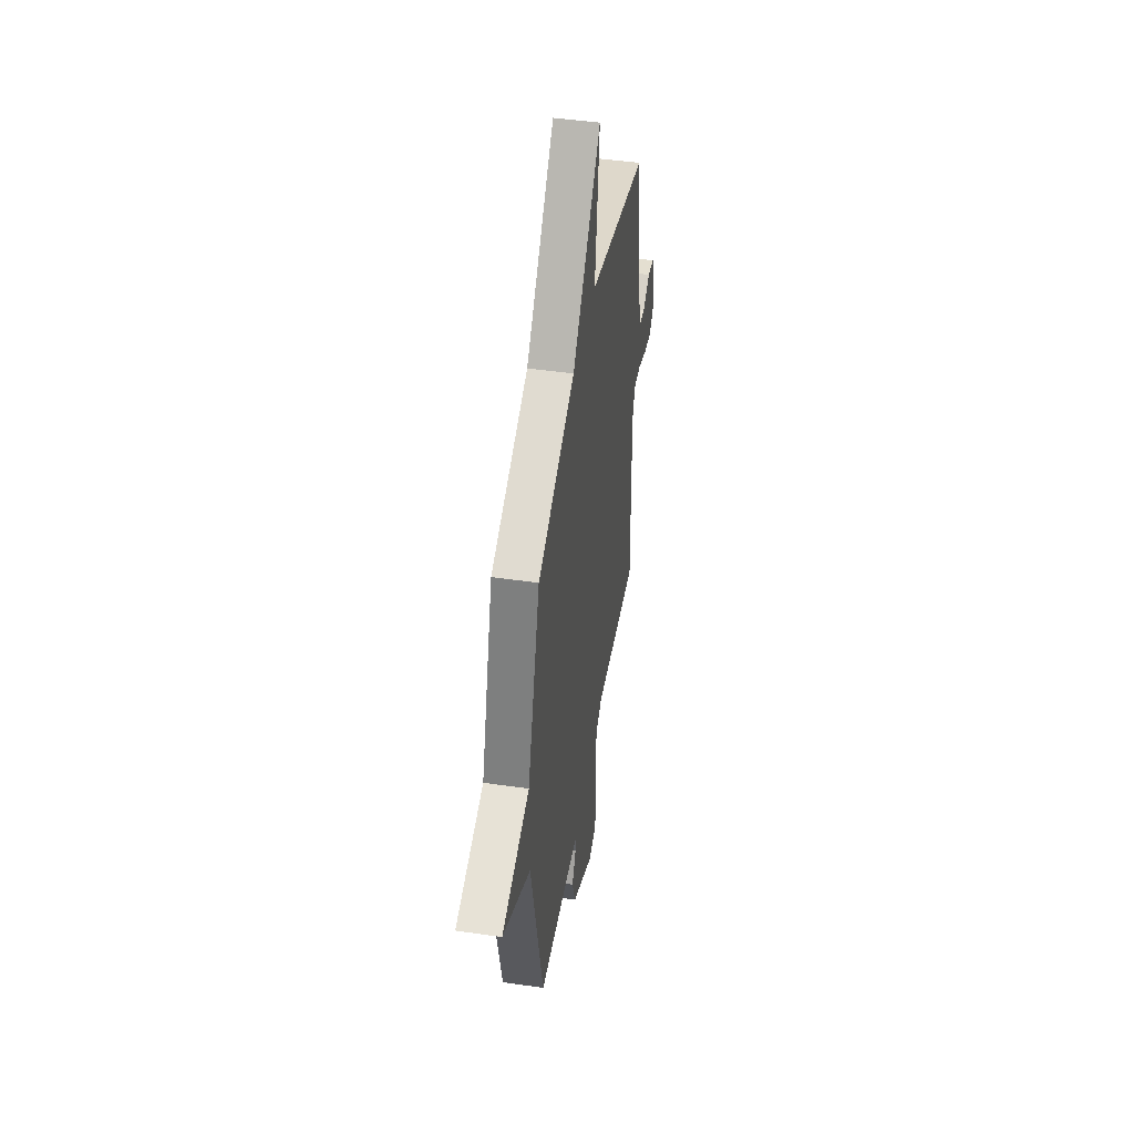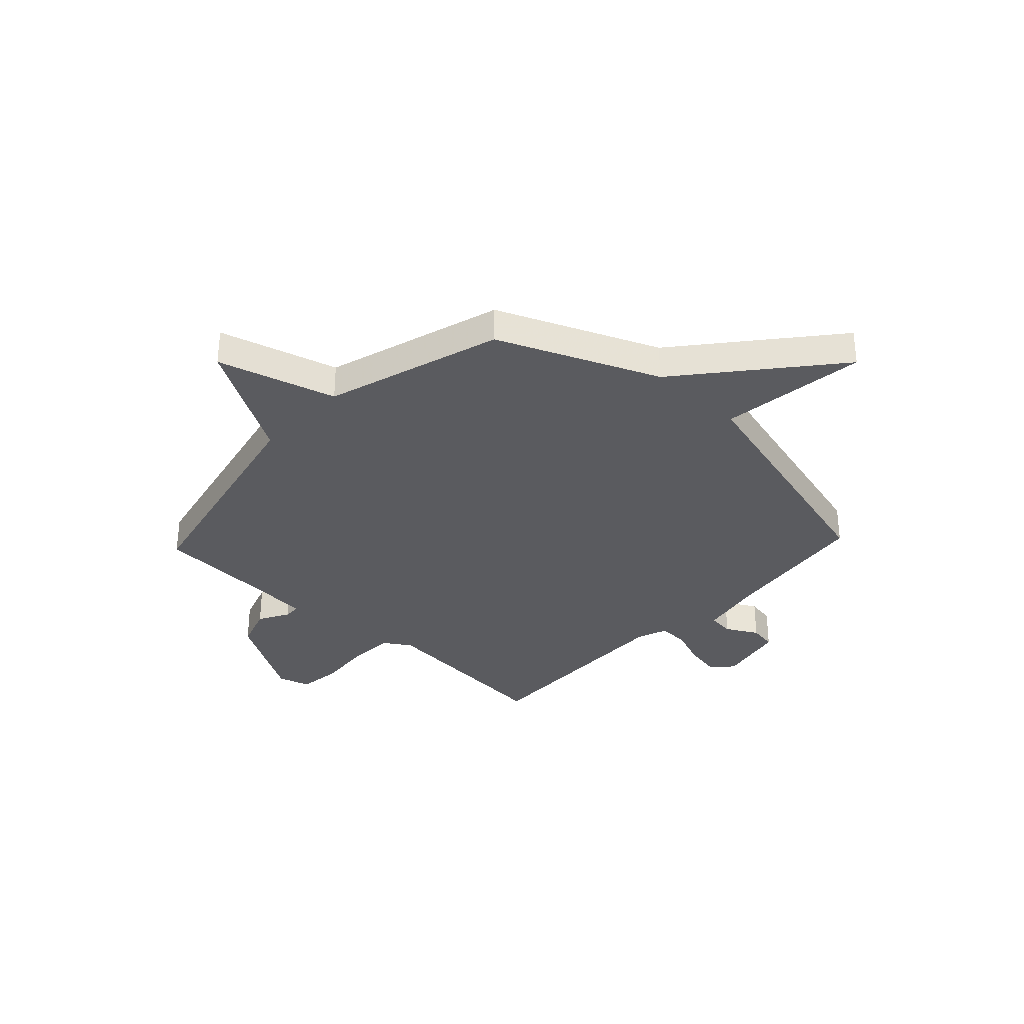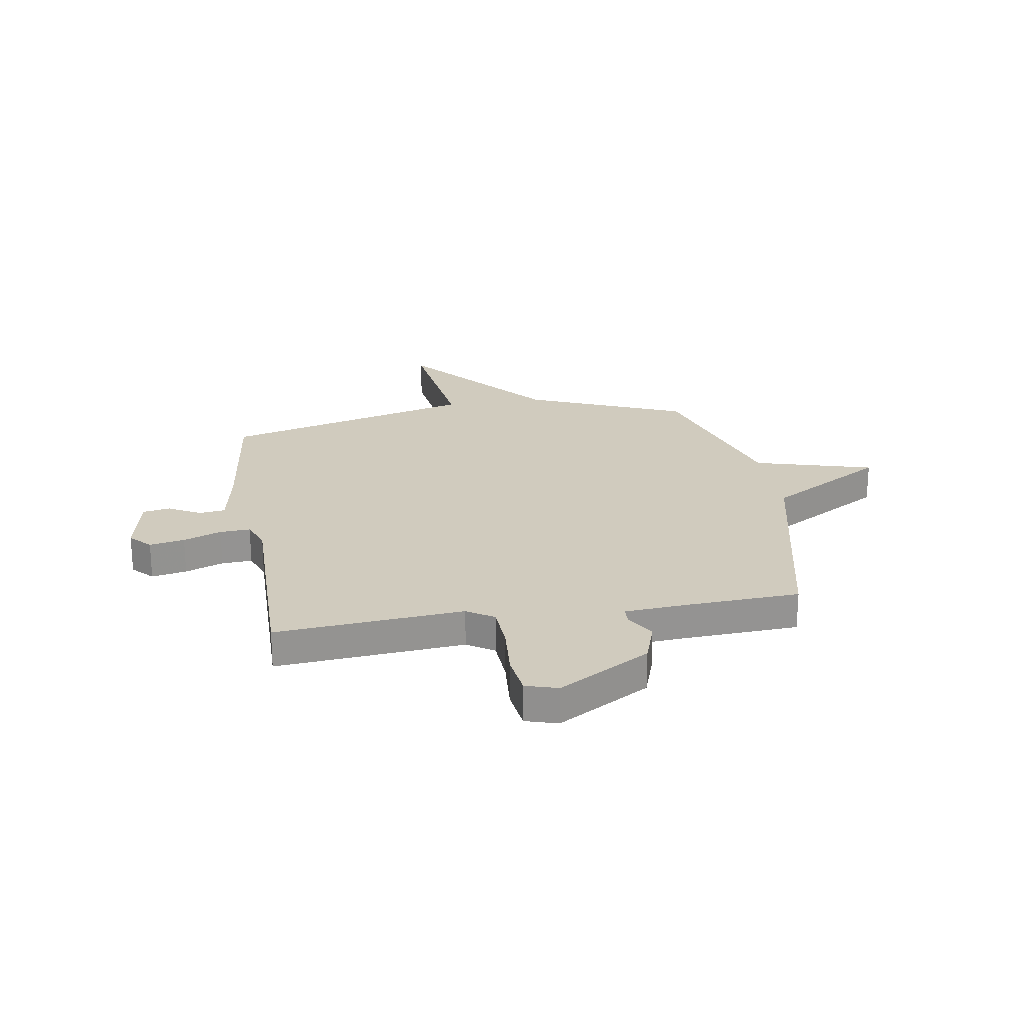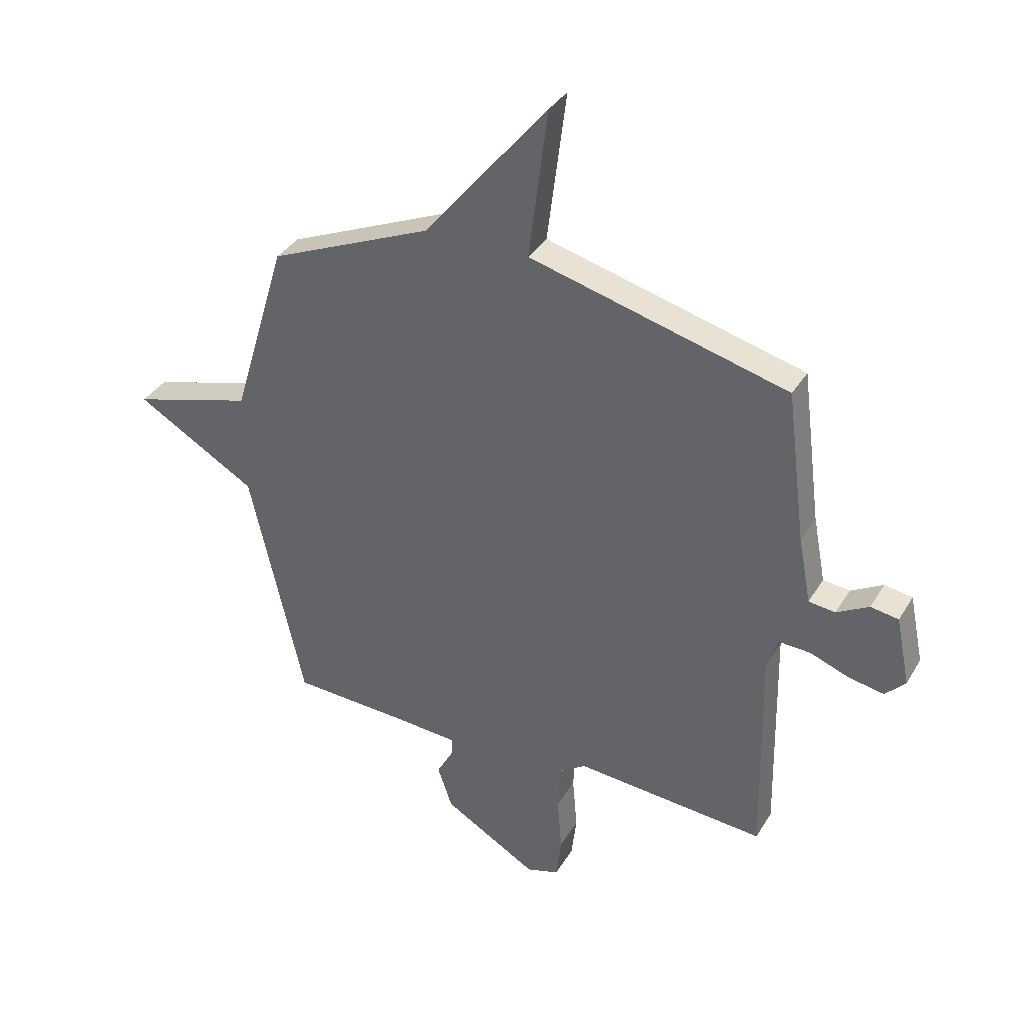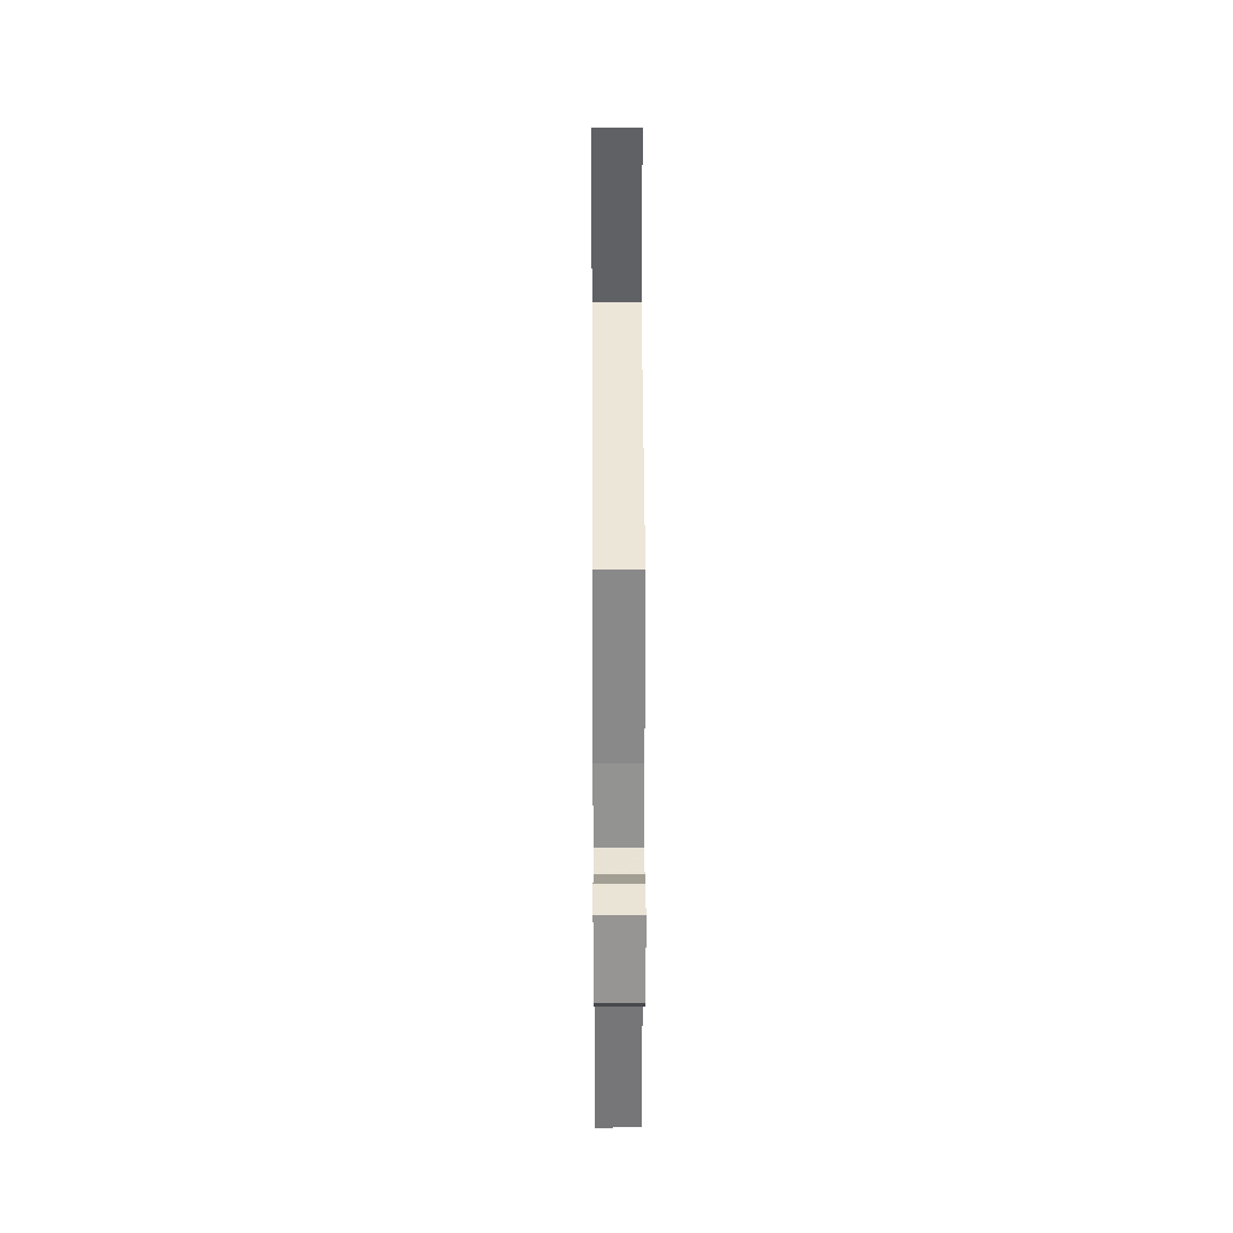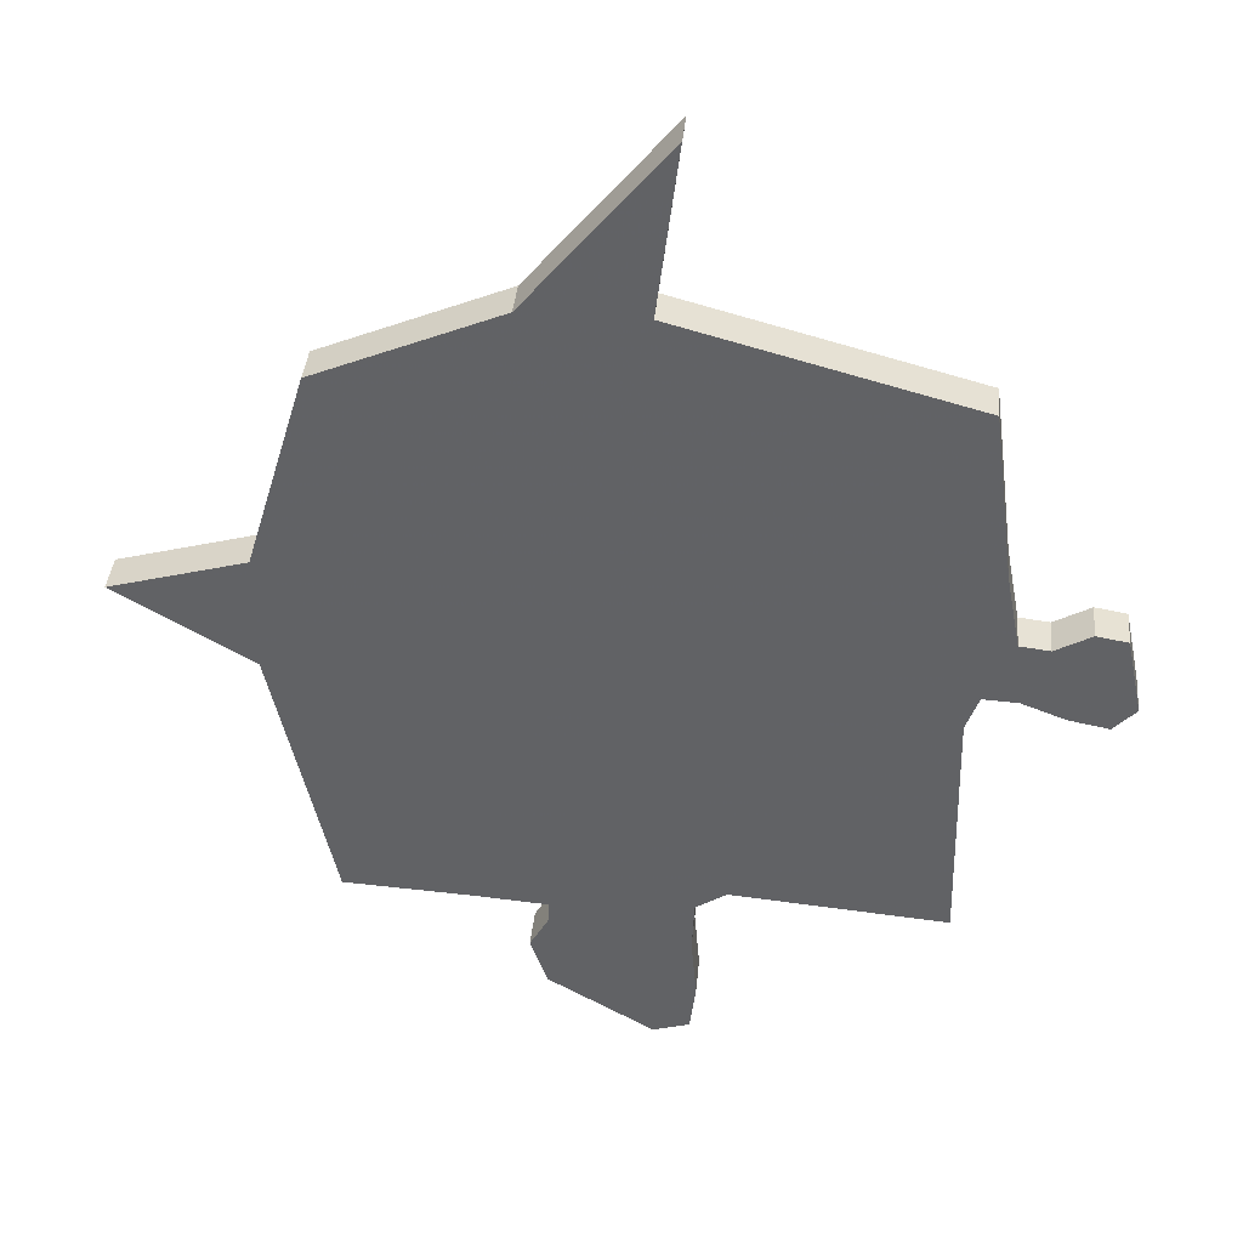
<metadata>
{"format":"obj","ext":"obj","renderer":"f3d","projection":"perspective","resolution":1024,"background":"white","views":[{"elev":45.9,"azim":-80.6,"up":"+Z"},{"elev":-33.3,"azim":-43.2,"up":"+Y"},{"elev":23.3,"azim":170.6,"up":"+Y"},{"elev":35.6,"azim":27.2,"up":"+Z"},{"elev":34.2,"azim":89.7,"up":"+Z"},{"elev":38.7,"azim":5.5,"up":"+Z"}]}
</metadata>
<code>
v -0.5 0.07 0.5
v -0.191 0.07 0.631
v 0.045 0.07 0.916
v 0.009 0.07 0.631
v 0.5 0.07 0.5
v 0.537 0.07 0.211
v 0.561 0.07 0.085
v 0.612 0.07 0.079
v 0.673 0.07 0.113
v 0.726 0.07 0.104
v 0.753 0.07 -0.027
v 0.715 0.07 -0.067
v 0.647 0.07 -0.054
v 0.573 0.07 -0.026
v 0.514 0.07 -0.023
v 0.492 0.07 -0.082
v 0.5 0.07 -0.5
v 0.136 0.07 -0.47
v 0.084 0.07 -0.504
v 0.08 0.07 -0.593
v 0.089 0.07 -0.698
v 0.079 0.07 -0.78
v 0.017 0.07 -0.799
v -0.162 0.07 -0.694
v -0.19 0.07 -0.612
v -0.157 0.07 -0.554
v -0.158 0.07 -0.52
v -0.282 0.07 -0.511
v -0.5 0.07 -0.5
v -0.603 0.07 -0.042
v -0.833 0.07 0.093
v -0.603 0.07 0.158
v -0.5 0 0.5
v -0.191 0 0.631
v 0.045 0 0.916
v 0.009 0 0.631
v 0.5 0 0.5
v 0.537 0 0.211
v 0.561 0 0.085
v 0.612 0 0.079
v 0.673 0 0.113
v 0.726 0 0.104
v 0.753 0 -0.027
v 0.715 0 -0.067
v 0.647 0 -0.054
v 0.573 0 -0.026
v 0.514 0 -0.023
v 0.492 0 -0.082
v 0.5 0 -0.5
v 0.136 0 -0.47
v 0.084 0 -0.504
v 0.08 0 -0.593
v 0.089 0 -0.698
v 0.079 0 -0.78
v 0.017 0 -0.799
v -0.162 0 -0.694
v -0.19 0 -0.612
v -0.157 0 -0.554
v -0.158 0 -0.52
v -0.282 0 -0.511
v -0.5 0 -0.5
v -0.603 0 -0.042
v -0.833 0 0.093
v -0.603 0 0.158
f 30 31 32
f 32 1 2
f 30 32 2
f 29 30 2
f 28 29 2
f 2 3 4
f 28 2 4
f 27 28 4
f 4 5 6
f 27 4 6
f 26 27 6
f 24 25 26
f 23 24 26
f 22 23 26
f 21 22 26
f 20 21 26
f 19 20 26
f 26 6 7
f 19 26 7
f 18 19 7
f 16 17 18
f 15 16 18
f 15 18 7
f 14 15 7 8
f 12 13 14
f 11 12 14
f 10 11 14
f 9 10 14
f 8 9 14
f 64 63 62
f 34 33 64
f 34 64 62
f 34 62 61
f 34 61 60
f 36 35 34
f 36 34 60
f 36 60 59
f 38 37 36
f 38 36 59
f 38 59 58
f 58 57 56
f 58 56 55
f 58 55 54
f 58 54 53
f 58 53 52
f 58 52 51
f 39 38 58
f 39 58 51
f 39 51 50
f 50 49 48
f 50 48 47
f 39 50 47
f 40 39 47 46
f 46 45 44
f 46 44 43
f 46 43 42
f 46 42 41
f 46 41 40
f 1 33 34 2
f 2 34 35 3
f 3 35 36 4
f 4 36 37 5
f 5 37 38 6
f 6 38 39 7
f 7 39 40 8
f 8 40 41 9
f 9 41 42 10
f 10 42 43 11
f 11 43 44 12
f 12 44 45 13
f 13 45 46 14
f 14 46 47 15
f 15 47 48 16
f 16 48 49 17
f 17 49 50 18
f 18 50 51 19
f 19 51 52 20
f 20 52 53 21
f 21 53 54 22
f 22 54 55 23
f 23 55 56 24
f 24 56 57 25
f 25 57 58 26
f 26 58 59 27
f 27 59 60 28
f 28 60 61 29
f 29 61 62 30
f 30 62 63 31
f 31 63 64 32
f 32 64 33 1

</code>
